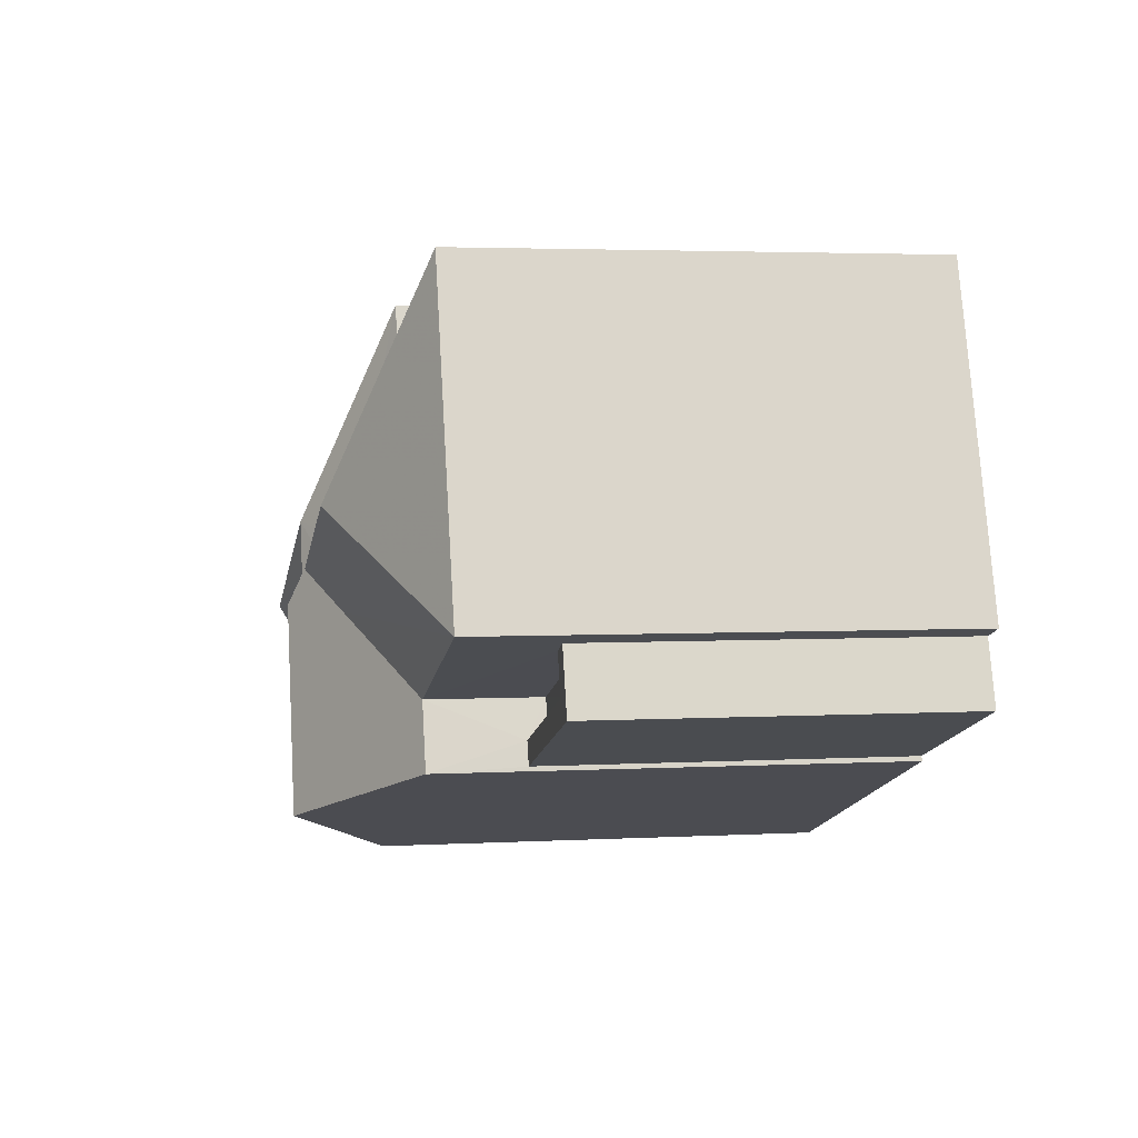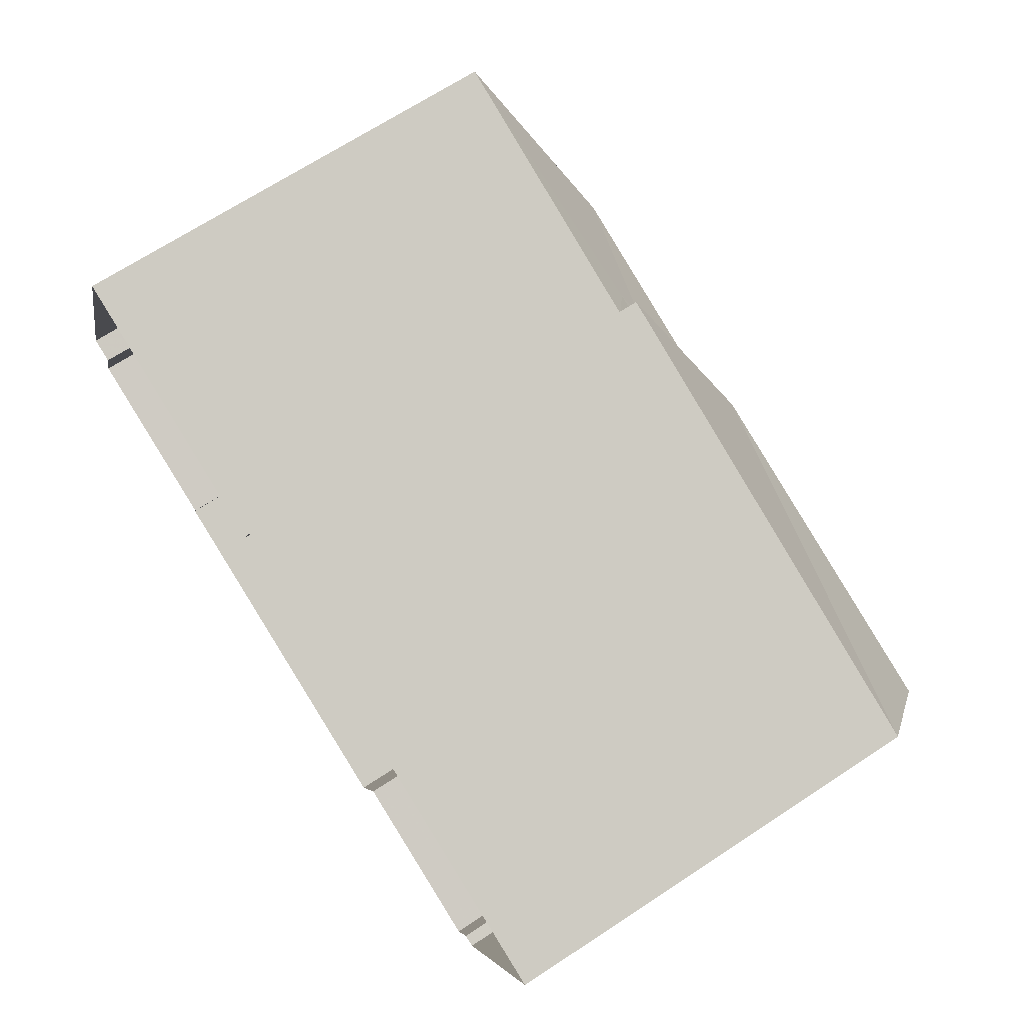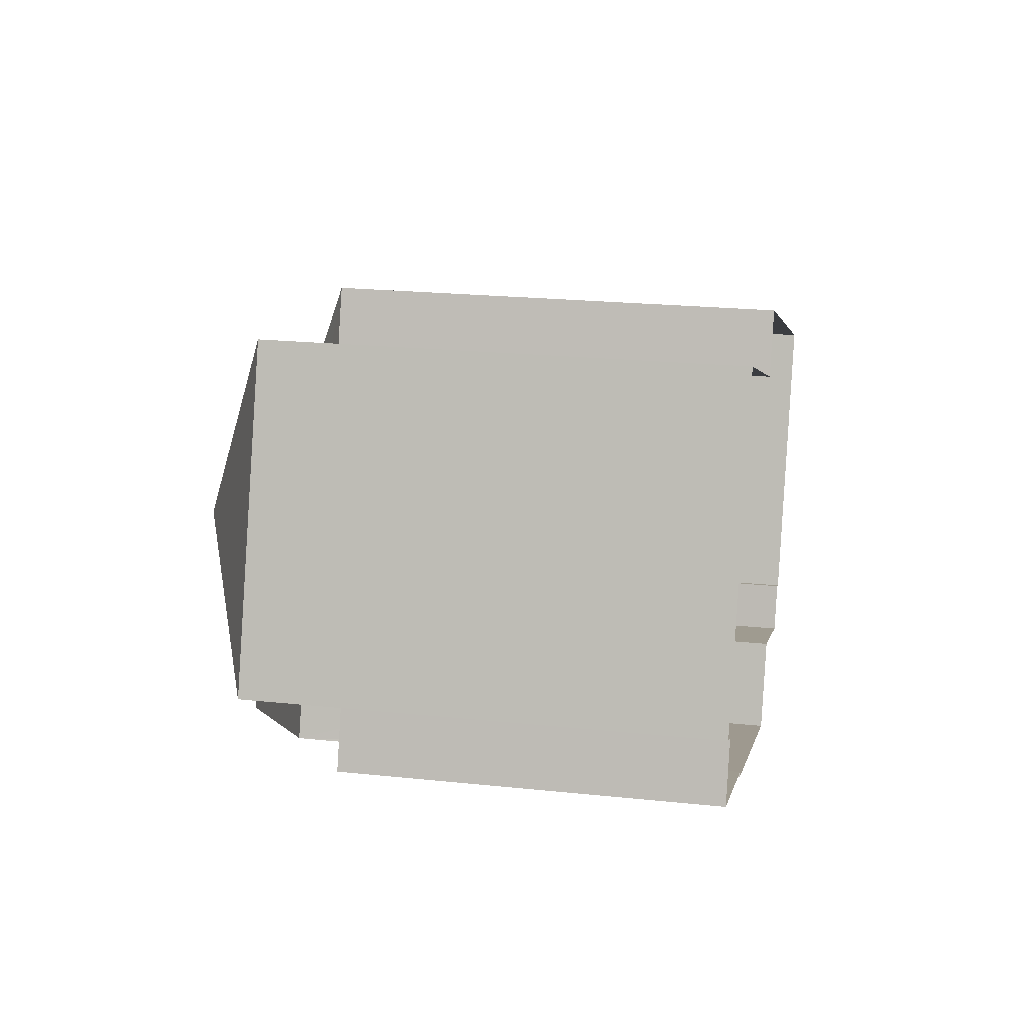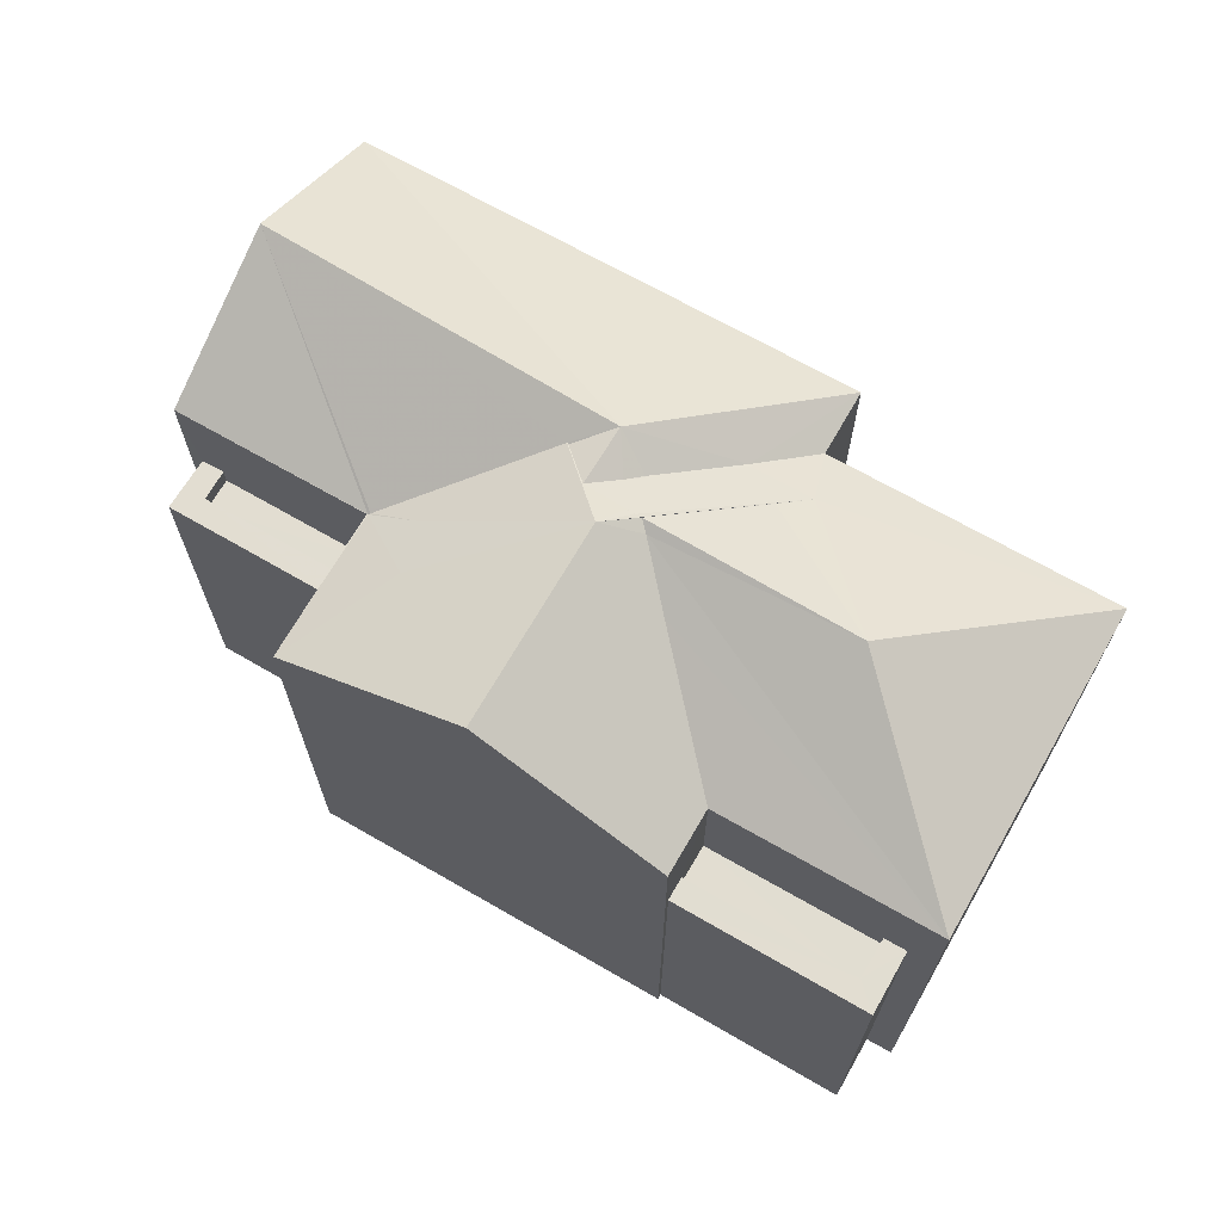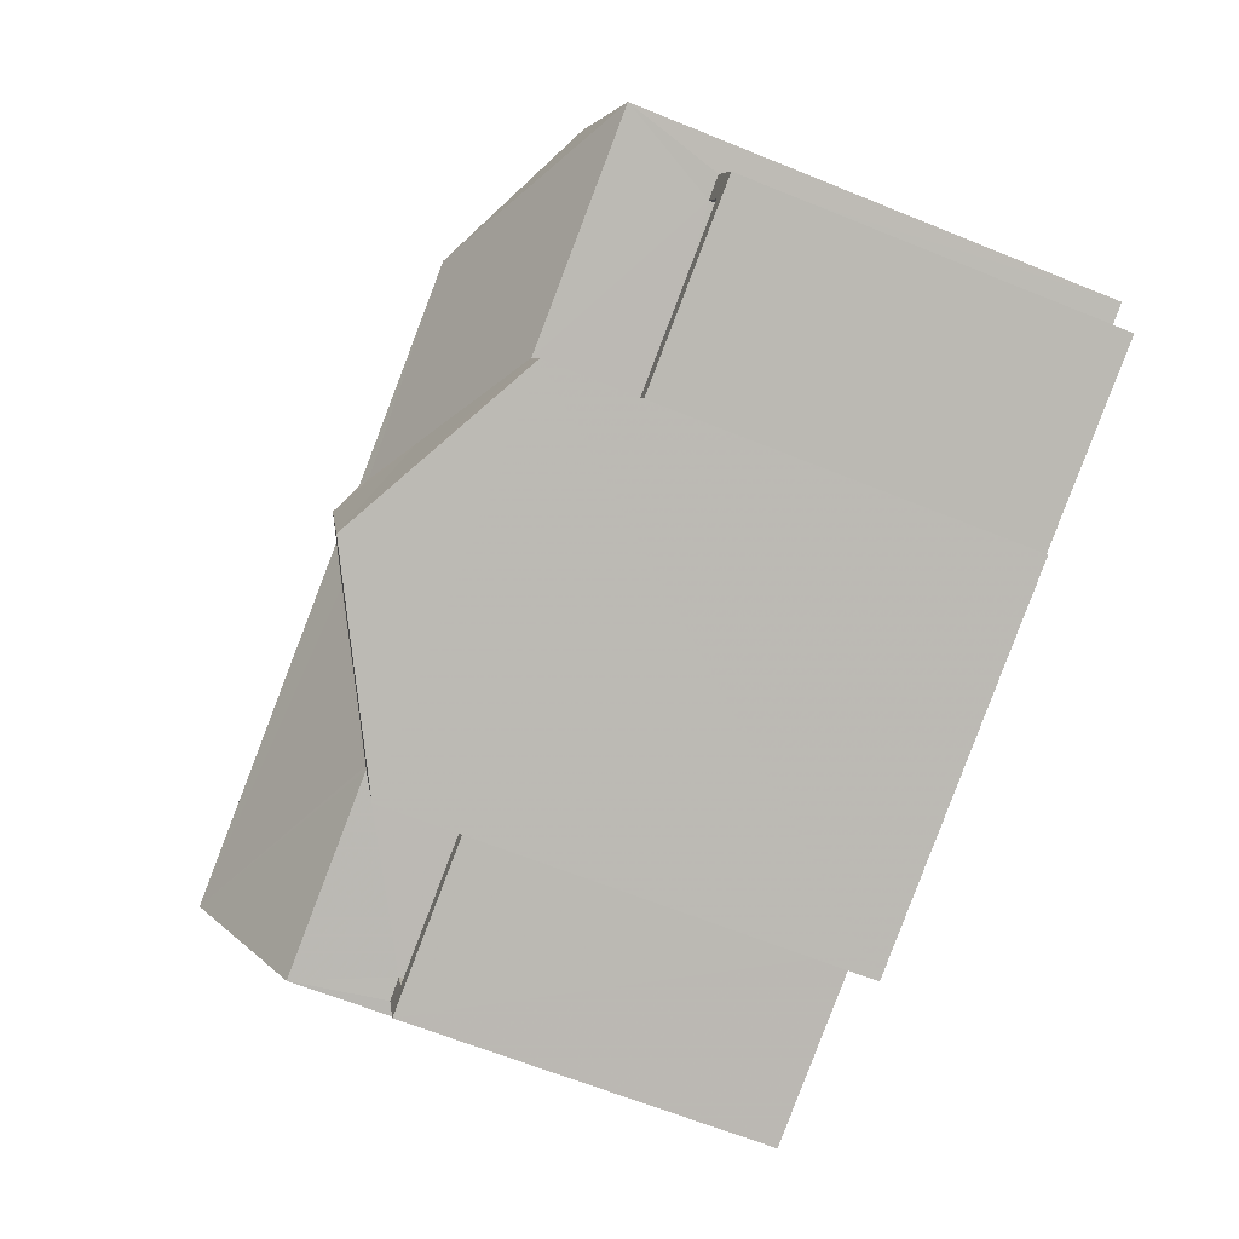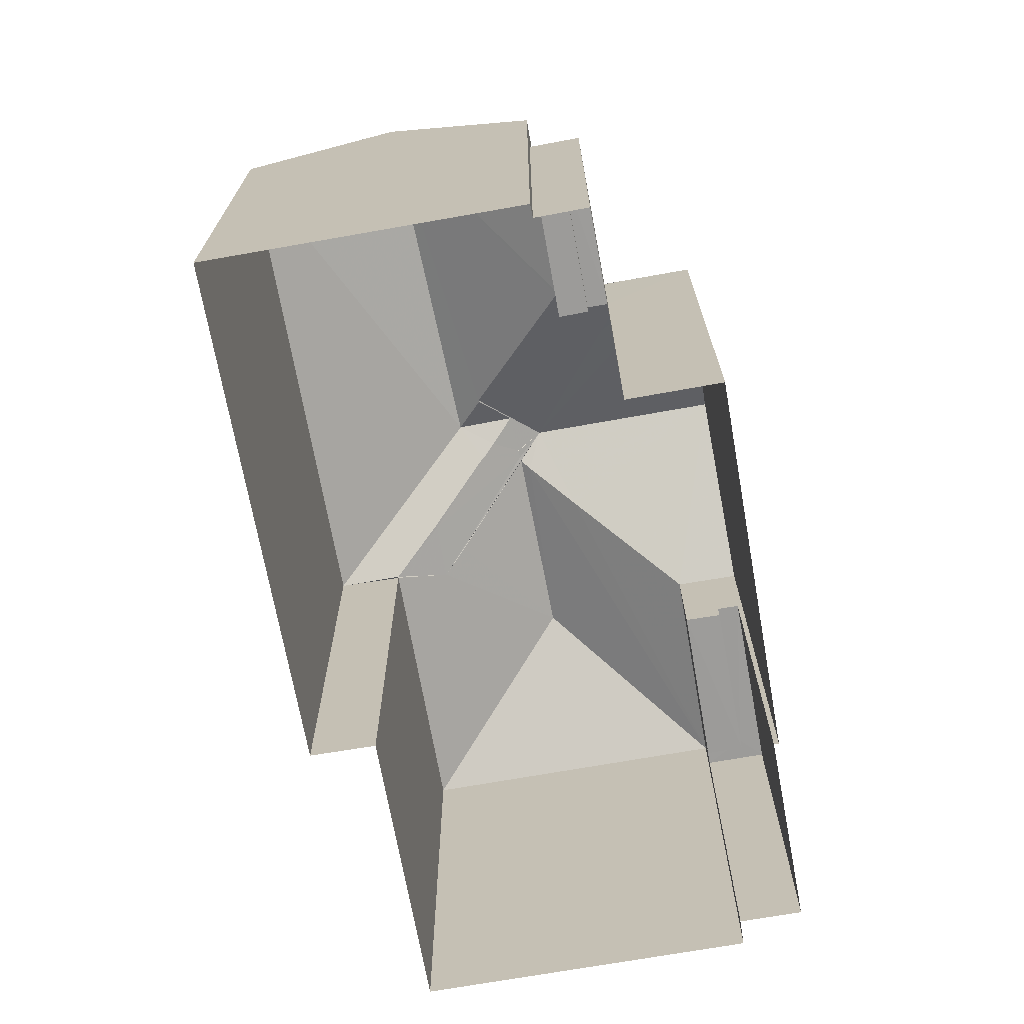
<metadata>
{"format":"obj","ext":"obj","renderer":"f3d","projection":"perspective","resolution":1024,"background":"white","views":[{"elev":3.5,"azim":79.5,"up":"+Y"},{"elev":68.9,"azim":-123.3,"up":"+Y"},{"elev":21.6,"azim":100.5,"up":"+Y"},{"elev":68.6,"azim":49.3,"up":"+Z"},{"elev":-64.9,"azim":67.8,"up":"+Y"},{"elev":-69.9,"azim":-60.5,"up":"+Z"}]}
</metadata>
<code>
v -8.895e+04 -1.007e+05 1.82
v -8.895e+04 -1.007e+05 1.82
v -8.895e+04 -1.007e+05 1.82
v -8.895e+04 -1.007e+05 1.82
v -8.895e+04 -1.007e+05 1.819
v -8.895e+04 -1.007e+05 1.82
v -8.896e+04 -1.007e+05 1.821
v -8.895e+04 -1.007e+05 1.819
v -8.895e+04 -1.007e+05 1.819
v -8.896e+04 -1.007e+05 1.82
v -8.896e+04 -1.007e+05 1.821
v -8.896e+04 -1.007e+05 1.821
v -8.896e+04 -1.007e+05 1.82
v -8.896e+04 -1.007e+05 1.821
v -8.895e+04 -1.007e+05 8.147
v -8.895e+04 -1.007e+05 8.926
v -8.895e+04 -1.007e+05 8.323
v -8.895e+04 -1.007e+05 9.126
v -8.895e+04 -1.007e+05 9.127
v -8.895e+04 -1.007e+05 8.527
v -8.895e+04 -1.007e+05 8.858
v -8.895e+04 -1.007e+05 6.571
v -8.895e+04 -1.007e+05 6.571
v -8.895e+04 -1.007e+05 6.571
v -8.895e+04 -1.007e+05 6.571
v -8.895e+04 -1.007e+05 6.571
v -8.895e+04 -1.007e+05 6.571
v -8.895e+04 -1.007e+05 8.926
v -8.896e+04 -1.007e+05 6.572
v -8.896e+04 -1.007e+05 6.572
v -8.896e+04 -1.007e+05 6.572
v -8.896e+04 -1.007e+05 6.572
v -8.896e+04 -1.007e+05 6.572
v -8.896e+04 -1.007e+05 6.572
v -8.896e+04 -1.007e+05 8.125
v -8.896e+04 -1.007e+05 7.793
v -8.896e+04 -1.007e+05 7.776
v -8.895e+04 -1.007e+05 8.626
v -8.895e+04 -1.007e+05 8.925
v -8.895e+04 -1.007e+05 8.926
v -8.895e+04 -1.007e+05 8.626
v -8.895e+04 -1.007e+05 6.321
v -8.895e+04 -1.007e+05 6.321
v -8.895e+04 -1.007e+05 6.321
v -8.895e+04 -1.007e+05 6.321
v -8.896e+04 -1.007e+05 7.772
v -8.896e+04 -1.007e+05 7.776
v -8.896e+04 -1.007e+05 8.906
v -8.895e+04 -1.007e+05 7.775
v -8.895e+04 -1.007e+05 8.925
v -8.895e+04 -1.007e+05 8.926
v -8.896e+04 -1.007e+05 8.73
v -8.895e+04 -1.007e+05 8.138
v -8.895e+04 -1.007e+05 7.775
v -8.896e+04 -1.007e+05 8.681
v -8.896e+04 -1.007e+05 8.906
v -8.896e+04 -1.007e+05 8.68
v -8.896e+04 -1.007e+05 8.906
v -8.896e+04 -1.007e+05 7.777
v -8.896e+04 -1.007e+05 6.321
v -8.896e+04 -1.007e+05 6.322
v -8.896e+04 -1.007e+05 6.322
v -8.896e+04 -1.007e+05 6.322
v -8.895e+04 -1.007e+05 8.148
v -8.895e+04 -1.007e+05 7.77
v -8.895e+04 -1.007e+05 7.77
v -8.895e+04 -1.007e+05 7.771
v -8.896e+04 -1.007e+05 8.201
v -8.896e+04 -1.007e+05 7.777
v -8.895e+04 -1.007e+05 7.771
v -8.896e+04 -1.007e+05 7.777
v -8.895e+04 -1.007e+05 7.771
v -8.896e+04 -1.007e+05 7.776
v -8.896e+04 -1.007e+05 7.771
v -8.896e+04 -1.007e+05 7.776
f 1 2 3
f 4 1 5
f 6 7 3
f 8 9 10
f 9 5 1
f 11 12 13
f 7 13 3
f 14 10 12
f 3 9 1
f 9 13 10
f 13 12 10
f 3 13 9
f 15 16 17
f 18 19 20
f 15 18 16
f 21 18 20
f 16 18 21
f 22 23 24
f 25 24 26
f 26 24 27
f 24 23 27
f 28 17 16
f 29 30 31
f 31 30 32
f 29 33 30
f 32 30 34
f 35 36 37
f 38 39 40
f 41 38 40
f 42 43 44
f 45 42 44
f 46 19 18
f 47 48 49
f 50 51 40
f 52 38 41
f 52 41 48
f 48 53 49
f 41 53 48
f 53 54 49
f 55 56 48
f 55 48 57
f 48 58 57
f 58 37 36
f 57 58 36
f 37 58 59
f 39 50 40
f 58 48 47
f 60 61 62
f 63 60 62
f 51 64 41
f 51 41 40
f 64 53 41
f 53 64 54
f 65 54 15
f 66 65 15
f 66 15 28
f 15 17 28
f 54 64 15
f 28 21 67
f 28 16 21
f 68 37 69
f 68 35 37
f 55 57 56
f 51 15 64
f 57 18 56
f 18 15 51
f 38 52 39
f 52 56 39
f 50 18 51
f 39 18 50
f 56 18 39
f 67 20 70
f 67 21 20
f 71 68 69
f 66 28 67
f 70 19 72
f 70 20 19
f 56 52 48
f 57 35 18
f 68 46 18
f 73 74 46
f 57 36 35
f 75 74 73
f 68 71 46
f 35 68 18
f 71 73 46
f 9 66 5
f 9 65 66
f 25 70 42
f 70 25 67
f 67 26 4
f 42 45 25
f 4 26 1
f 25 26 67
f 33 62 30
f 33 63 62
f 43 24 44
f 43 22 24
f 13 31 11
f 13 29 31
f 10 49 8
f 10 47 49
f 45 44 24
f 25 45 24
f 75 69 37
f 75 73 69
f 73 71 69
f 26 27 2
f 1 26 2
f 66 4 5
f 66 67 4
f 72 46 7
f 6 72 7
f 32 11 31
f 32 12 11
f 61 30 62
f 61 34 30
f 72 19 46
f 23 2 27
f 23 3 2
f 49 65 8
f 8 65 9
f 54 65 49
f 43 42 22
f 3 23 6
f 42 70 22
f 6 23 72
f 22 70 72
f 23 22 72
f 58 47 59
f 75 37 74
f 60 74 34
f 61 60 34
f 12 32 14
f 74 37 59
f 14 32 59
f 32 34 59
f 34 74 59
f 14 47 10
f 14 59 47
f 33 74 60
f 74 29 46
f 46 29 7
f 63 33 60
f 7 29 13
f 74 33 29

</code>
